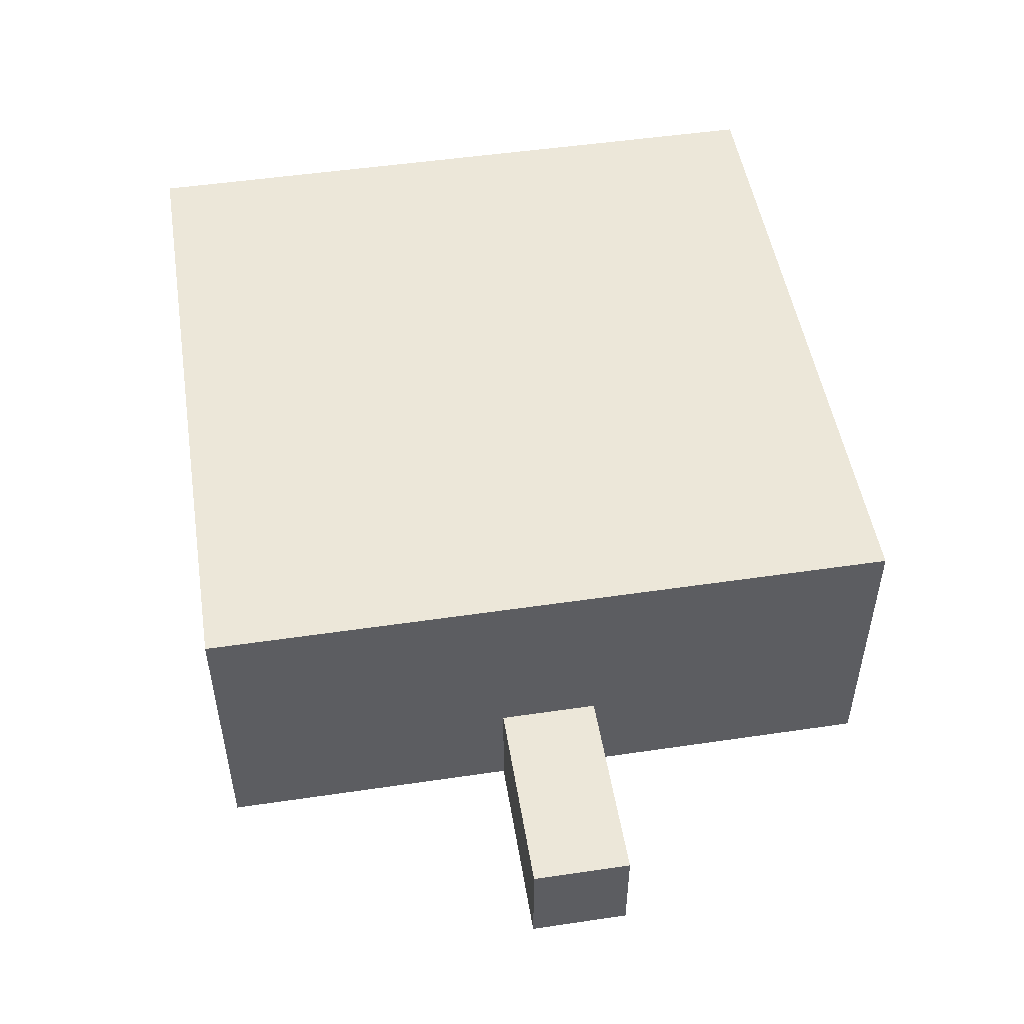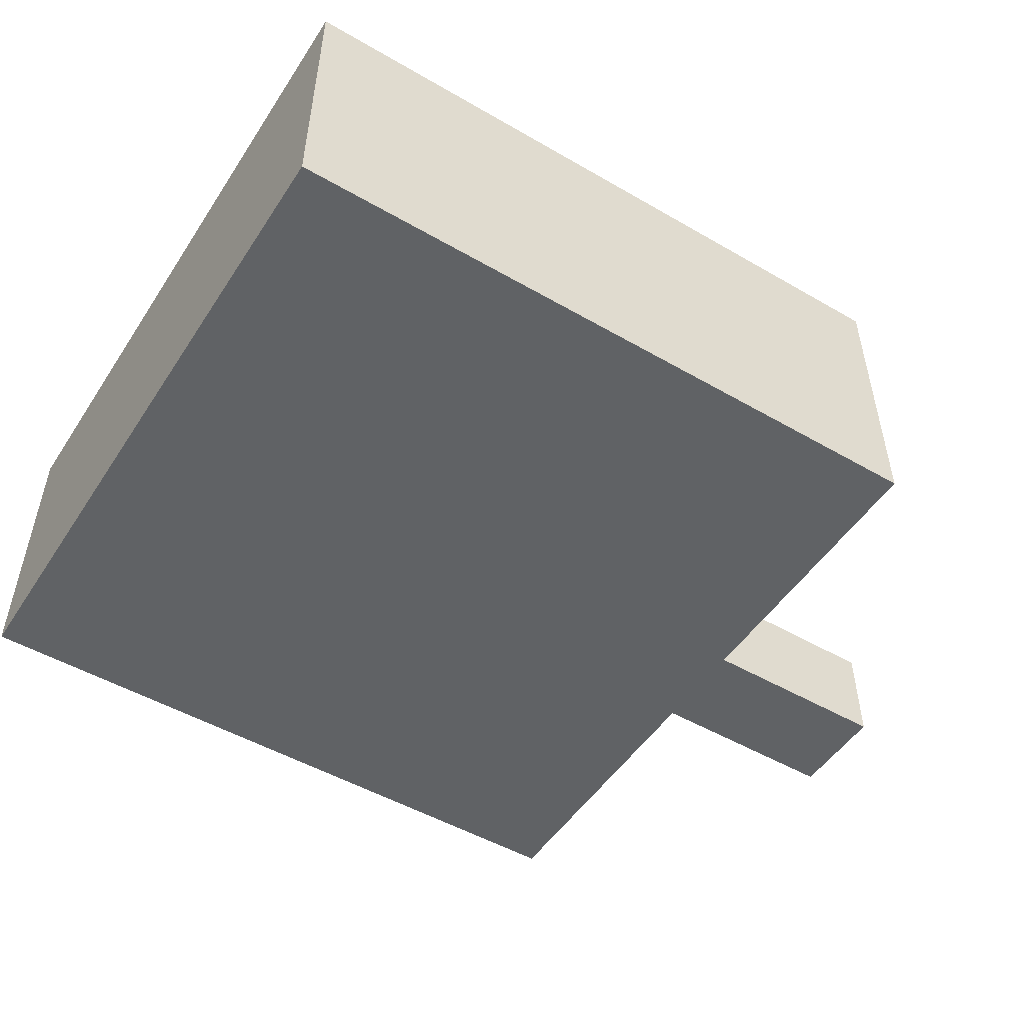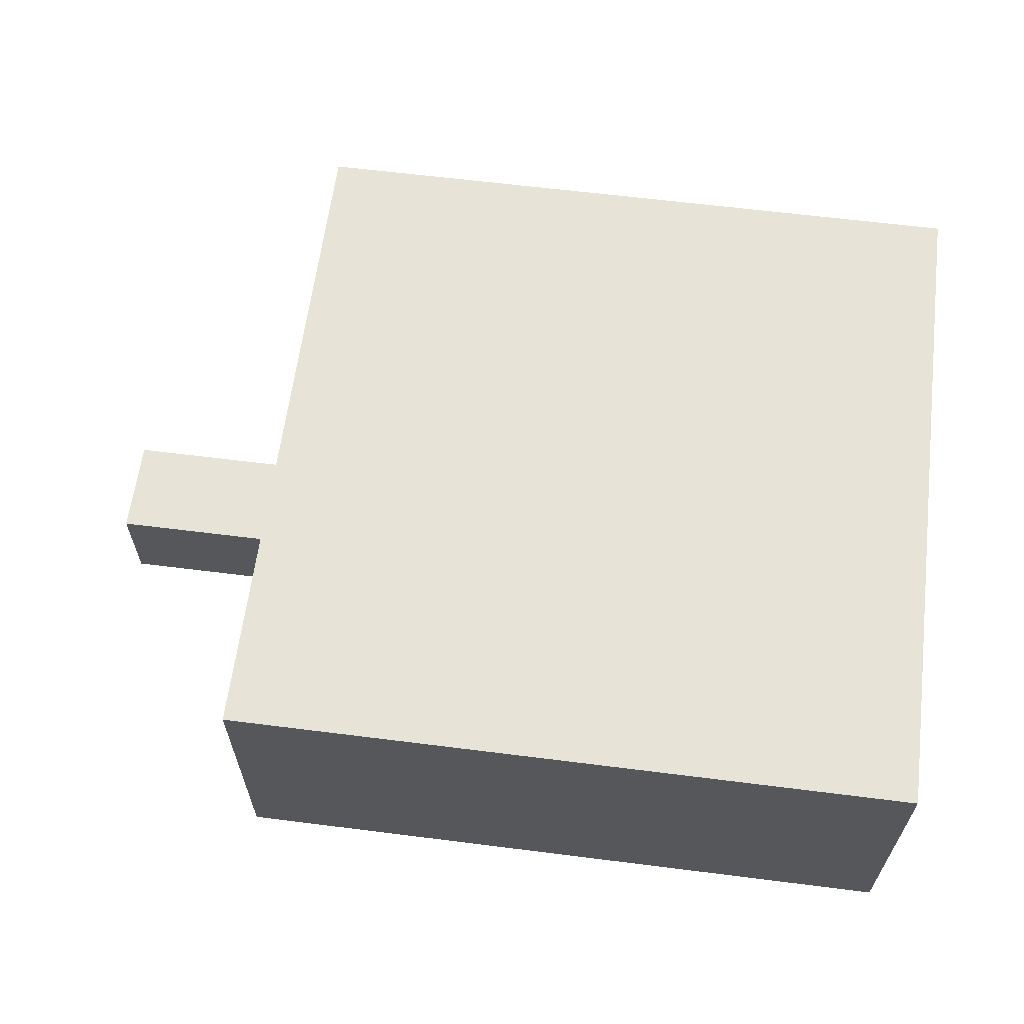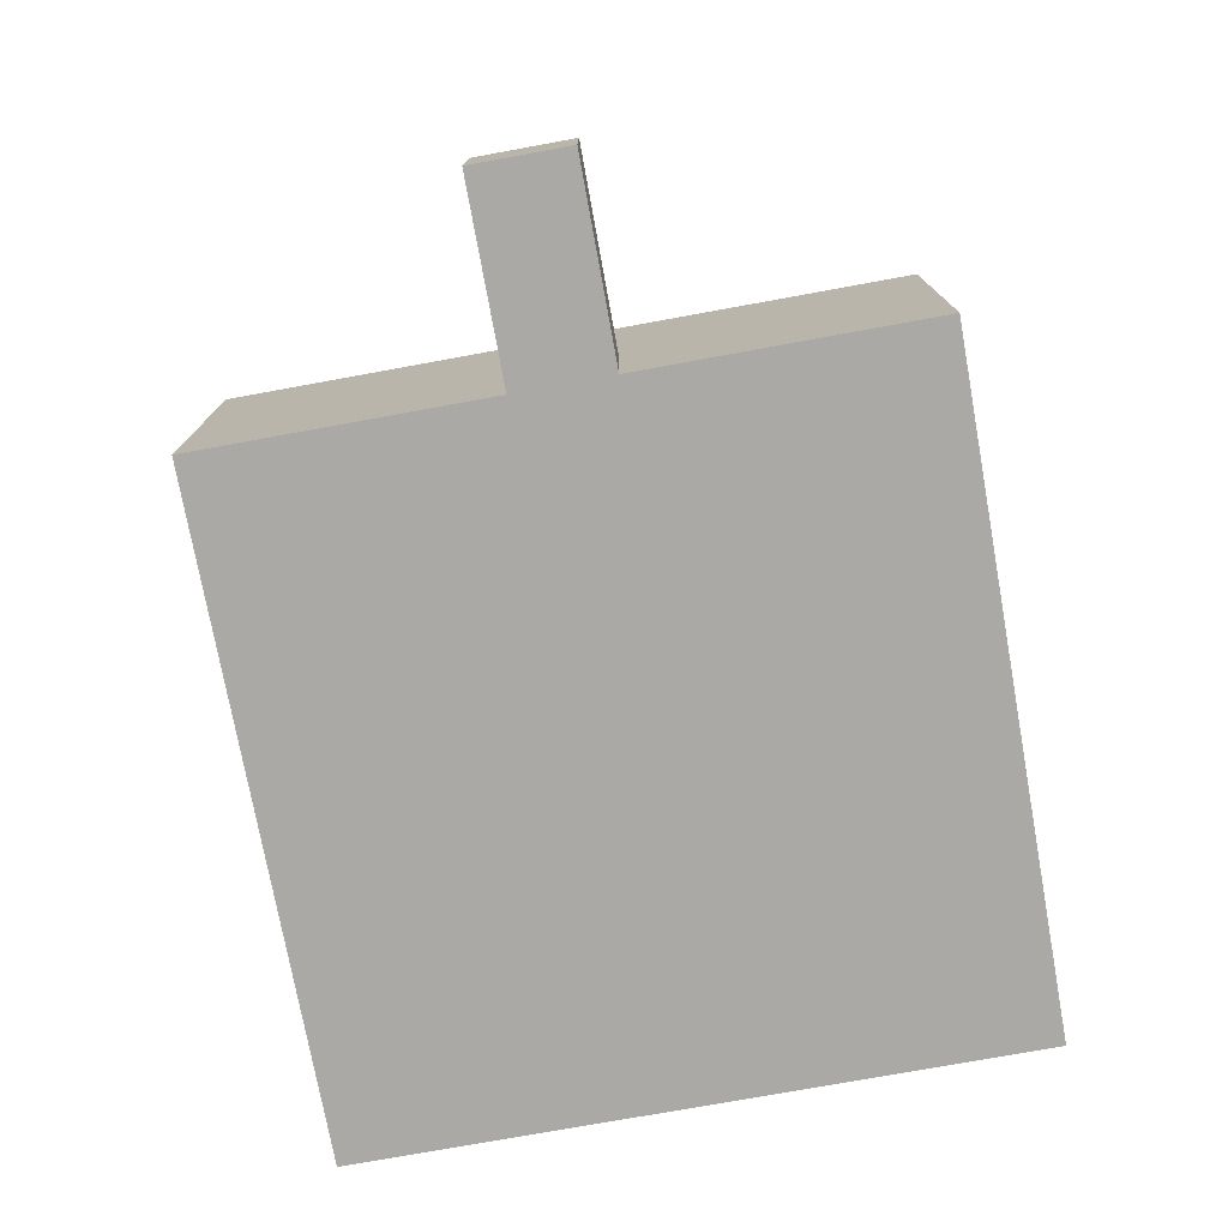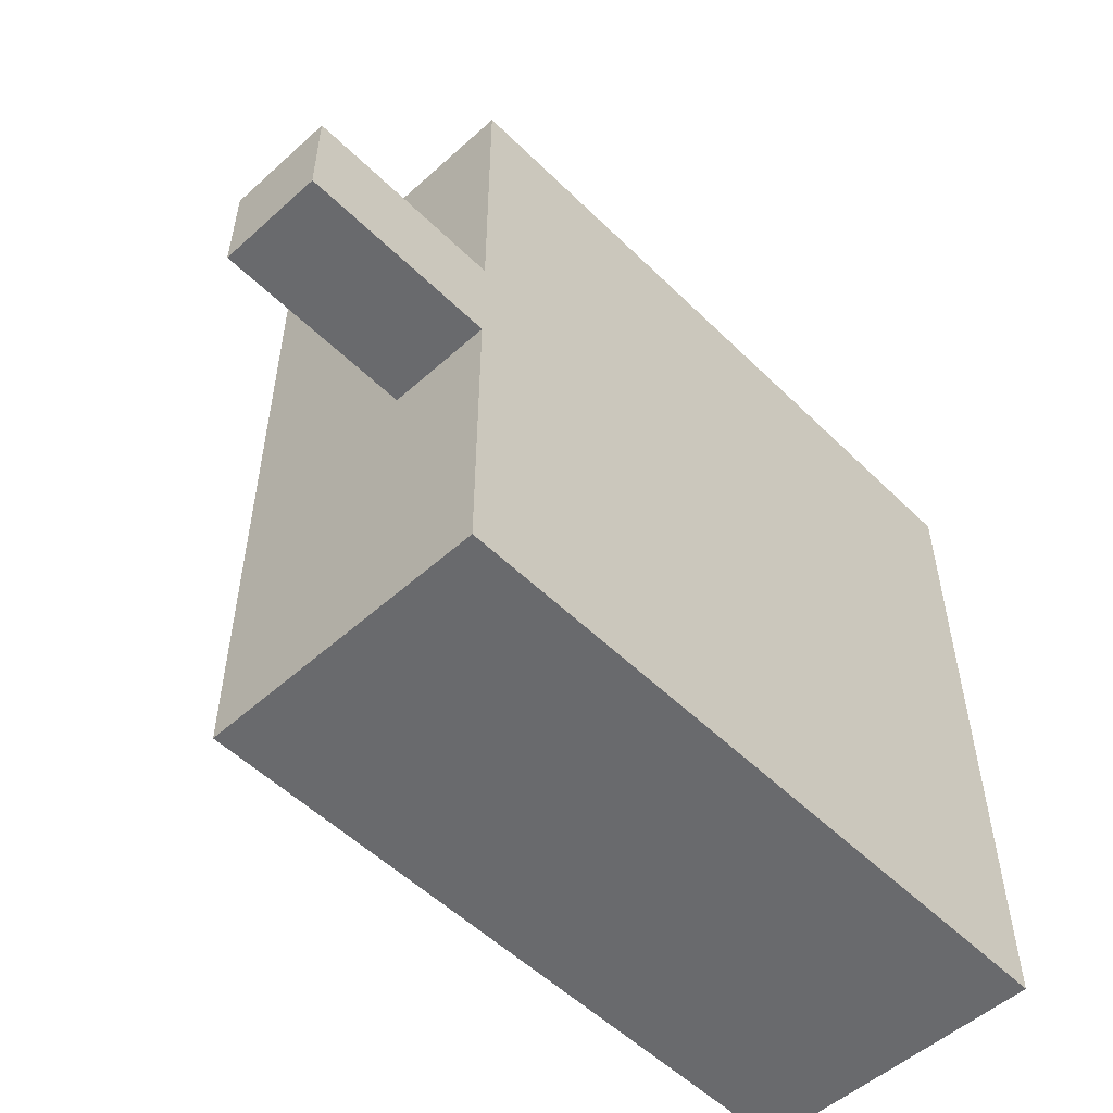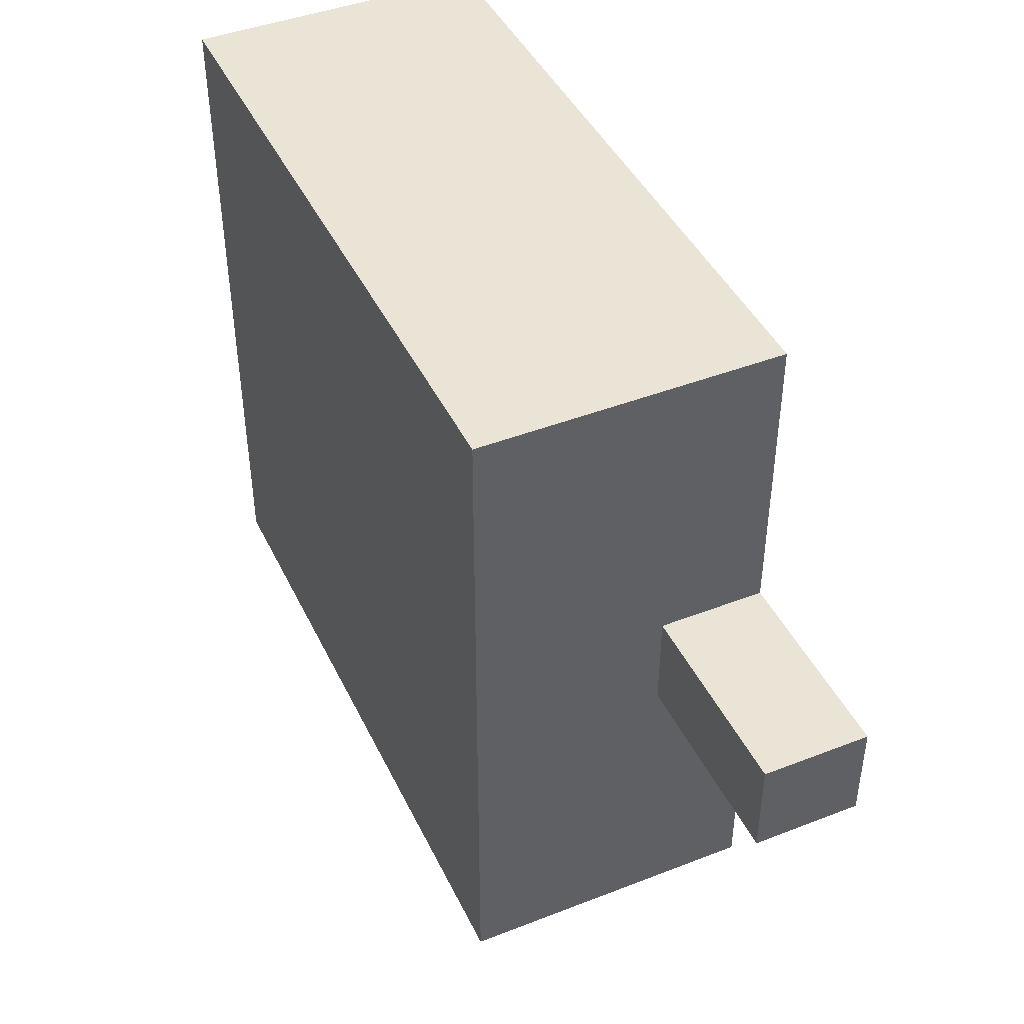
<metadata>
{"format":"obj","ext":"obj","renderer":"f3d","projection":"perspective","resolution":1024,"background":"white","views":[{"elev":50.2,"azim":-99.2,"up":"+Y"},{"elev":-50.5,"azim":147.7,"up":"+Y"},{"elev":62.4,"azim":7.3,"up":"+Y"},{"elev":-75.5,"azim":-79.7,"up":"+Y"},{"elev":-53.1,"azim":-46.2,"up":"+Z"},{"elev":43.8,"azim":-114.5,"up":"+Z"}]}
</metadata>
<code>
o Plane.001
v 0 0.01 -0.08
v 0.009999 0.01 -0.08
v -0.03 0.01 -0.08
v -0.03 0.01 -0.11
v 0.04 0.01 -0.08
v 0.04 0.01 -0.11
v 0 0.01 -0.15
v 0.009999 0.01 -0.15
v -0.03 0.01 -0.12
v 0.04 0.01 -0.12
v -0.03 0.01 -0.15
v 0.04 0.01 -0.15
v -0.05 0.01 -0.11
v -0.05 0.01 -0.12
g Plane.001_Plane.001_None
f 4 9 14 13
f 8 10 12
f 9 7 11
f 1 2 8 7
f 2 6 10 8
f 2 5 6
f 4 1 7 9
f 1 4 3
o Plane
v -0.03 0.01 -0.08
v 0.04 0.01 -0.08
v 0.04 0.04005 -0.08
v -0.03 0.04005 -0.08
v -0.03 0.01 -0.11
v -0.03 0.01 -0.15
v 0.04 0.01 -0.15
v -0.03 0.01 -0.12
v -0.03 0.04005 -0.11
v -0.05 0.01 -0.11
v -0.05 0.01 -0.12
v -0.03 0.02064 -0.11
v -0.05 0.02064 -0.11
v -0.05 0.02064 -0.12
v -0.03 0.02064 -0.12
v -0.03 0.04005 -0.15
v 0.04 0.04005 -0.15
v -0.03 0.04005 -0.12
g Plane_Plane_None_35.png
f 19 24 27 26
f 24 25 28 27
f 20 21 31 30
f 22 29 28 25
f 30 31 17
f 18 30 17
f 23 30 18
f 29 30 32
f 32 23 26 29
f 29 26 27 28
f 32 30 23
f 22 20 30 29
f 15 19 26 18
f 16 15 18 17
f 18 26 23
f 31 21 16 17

</code>
